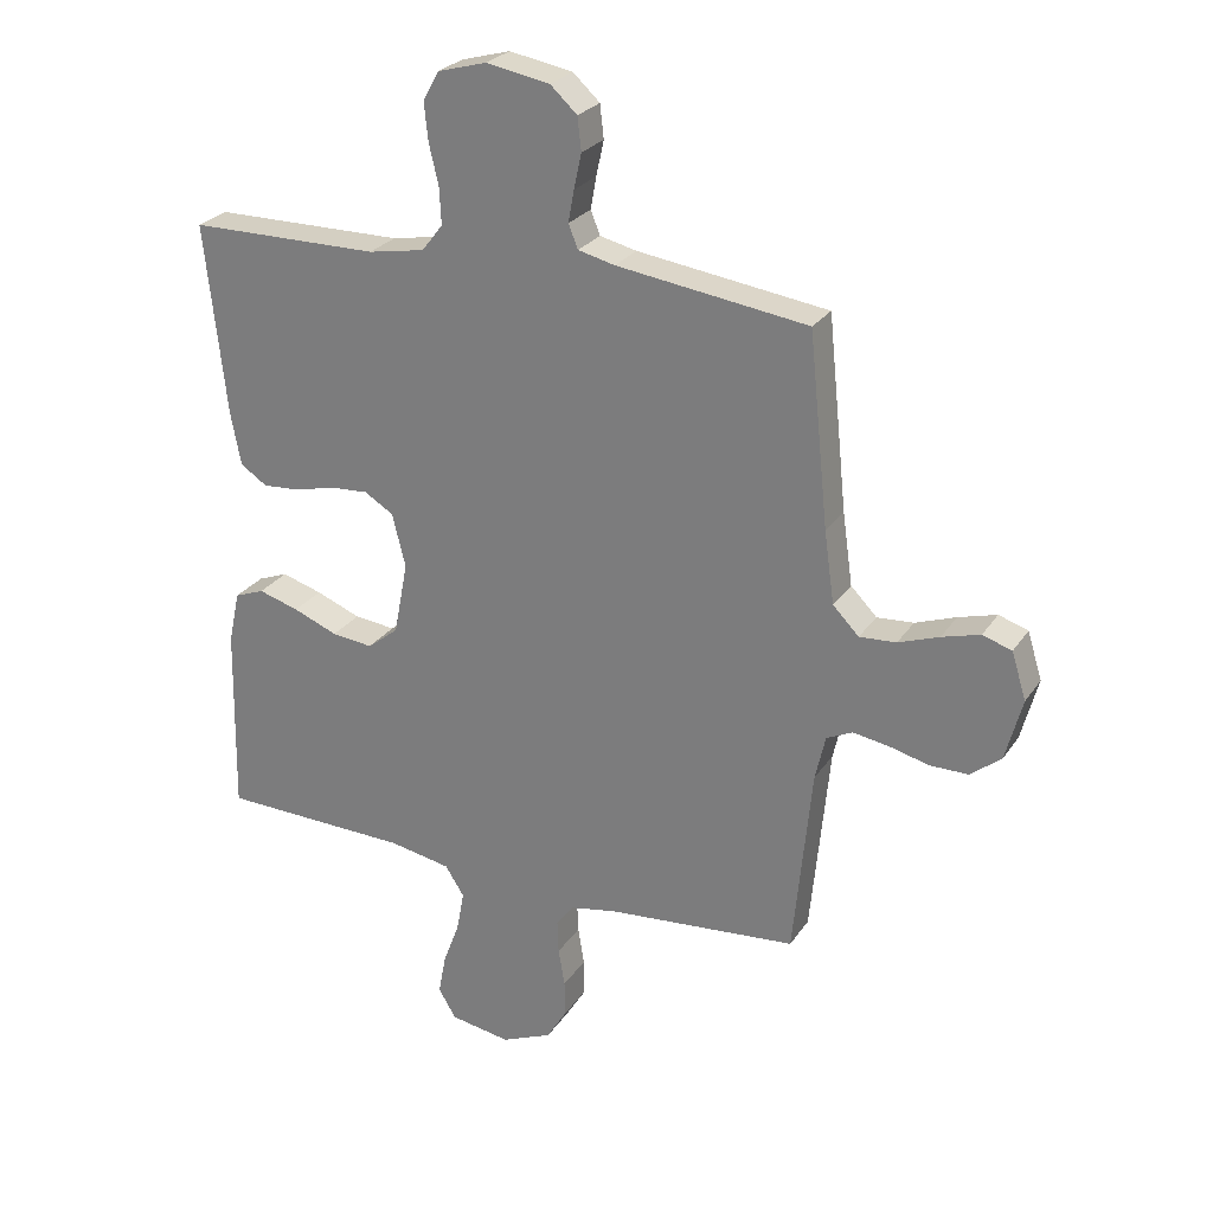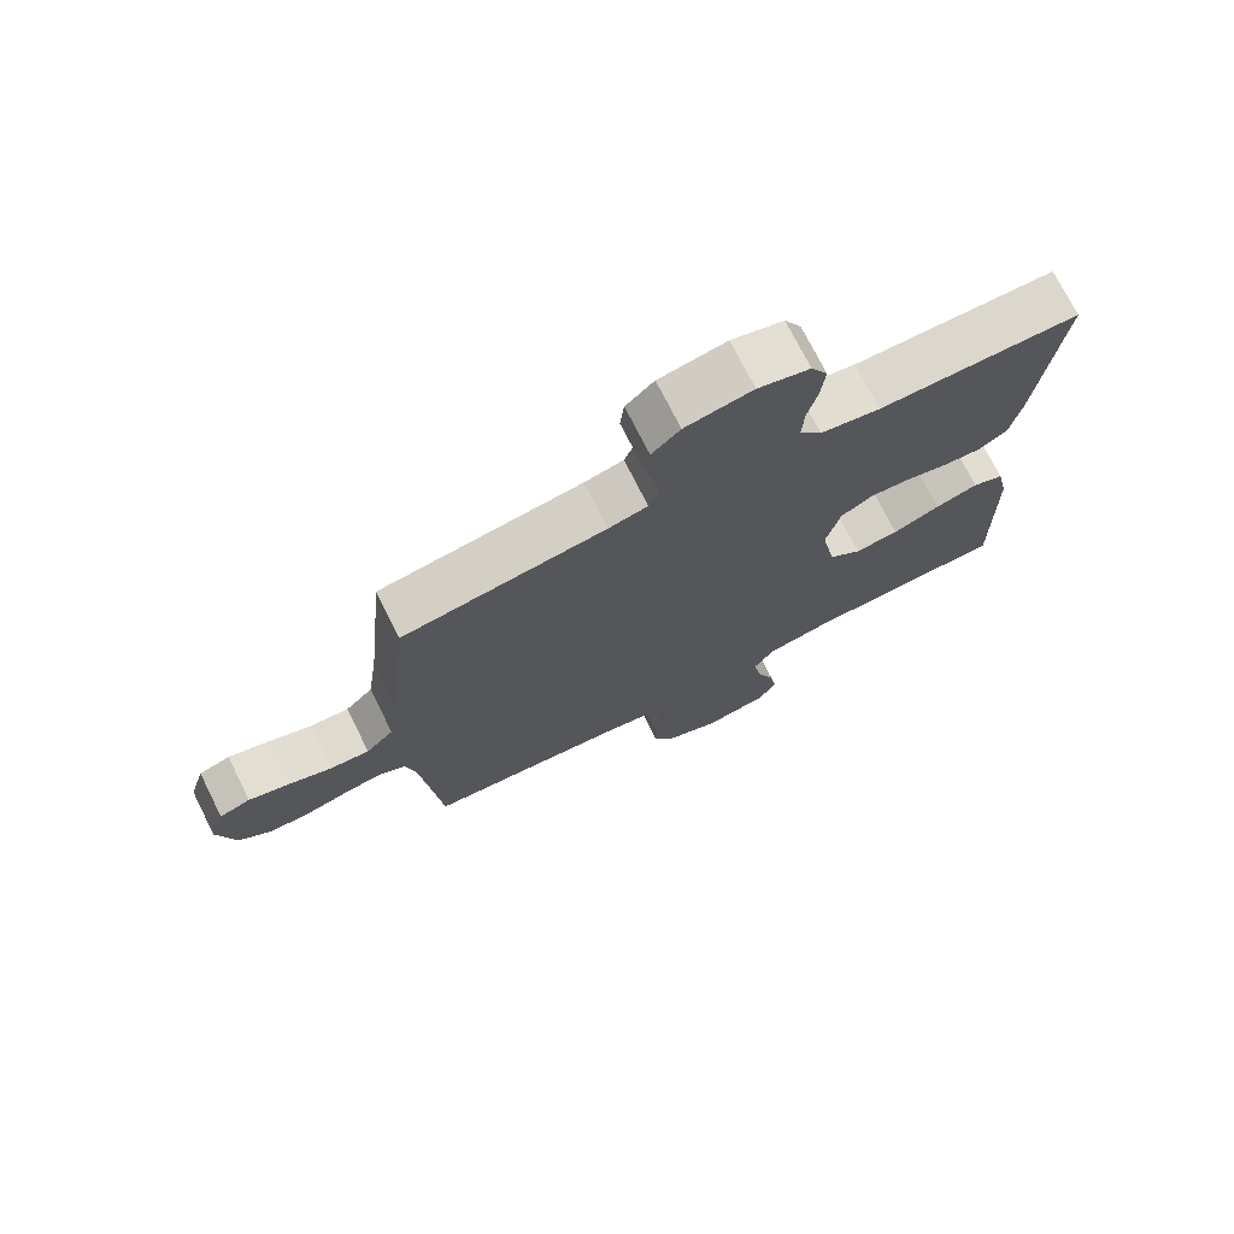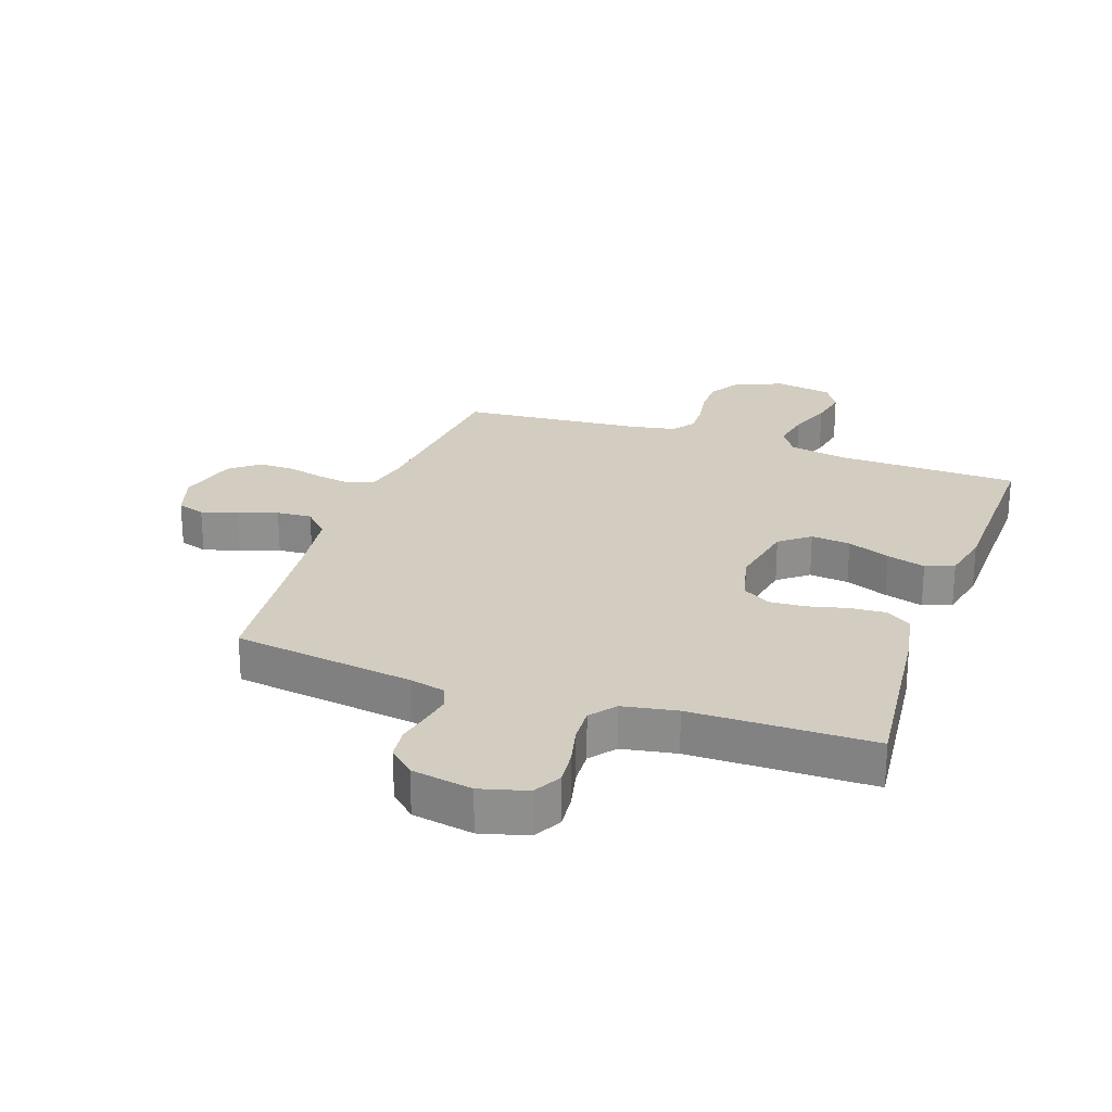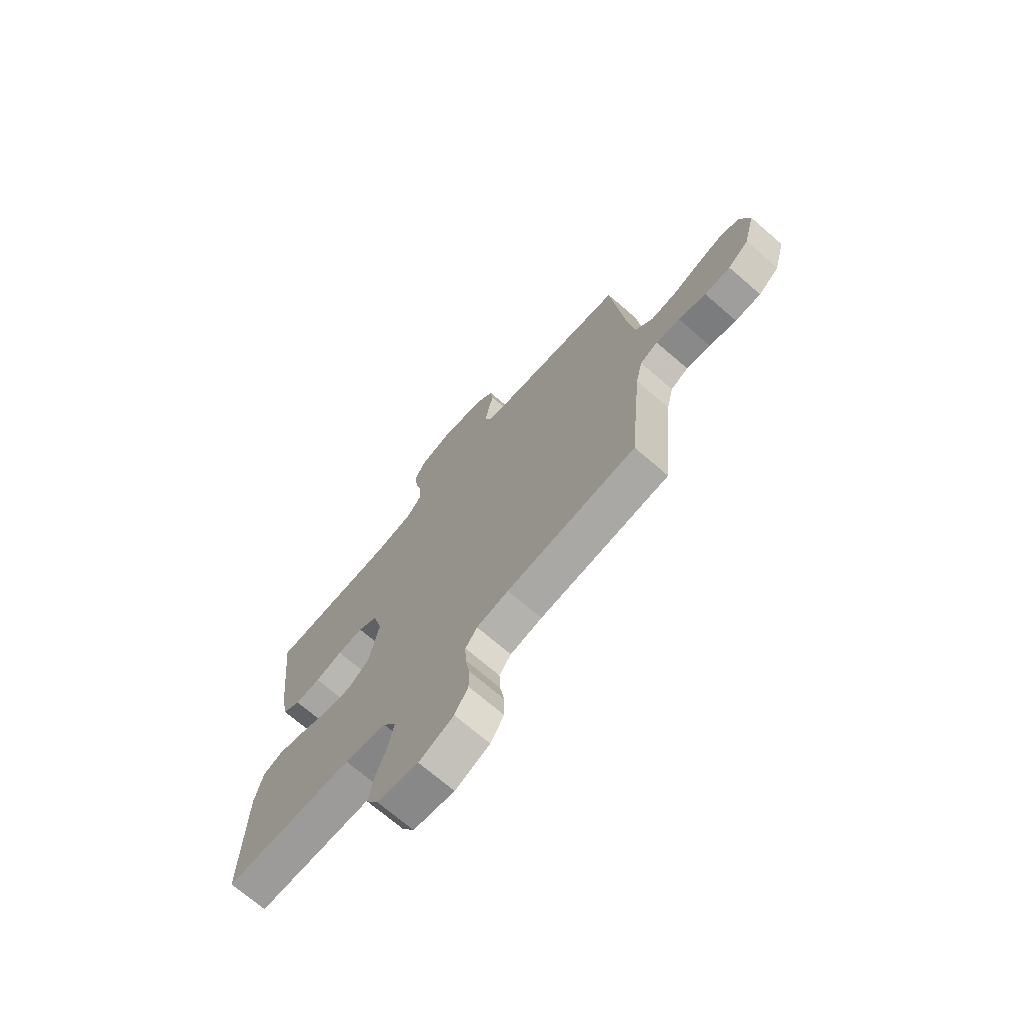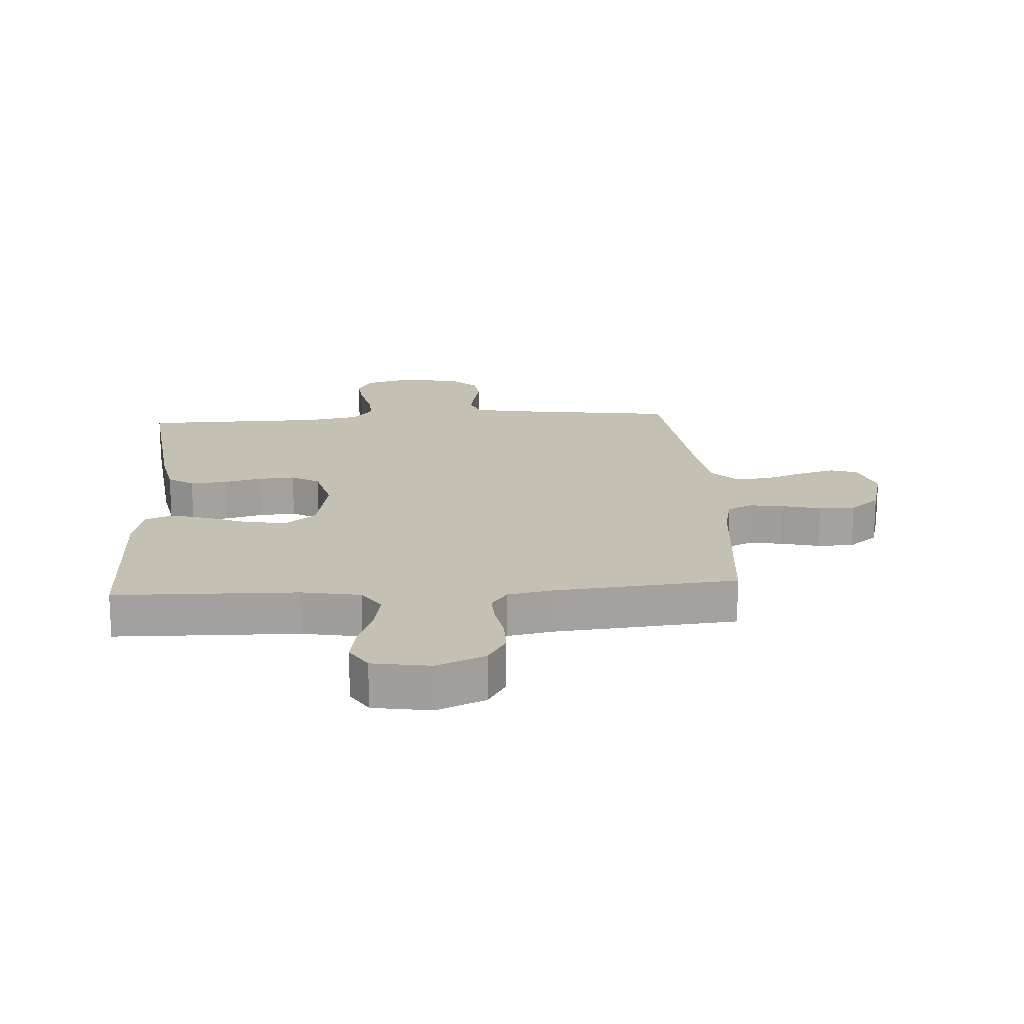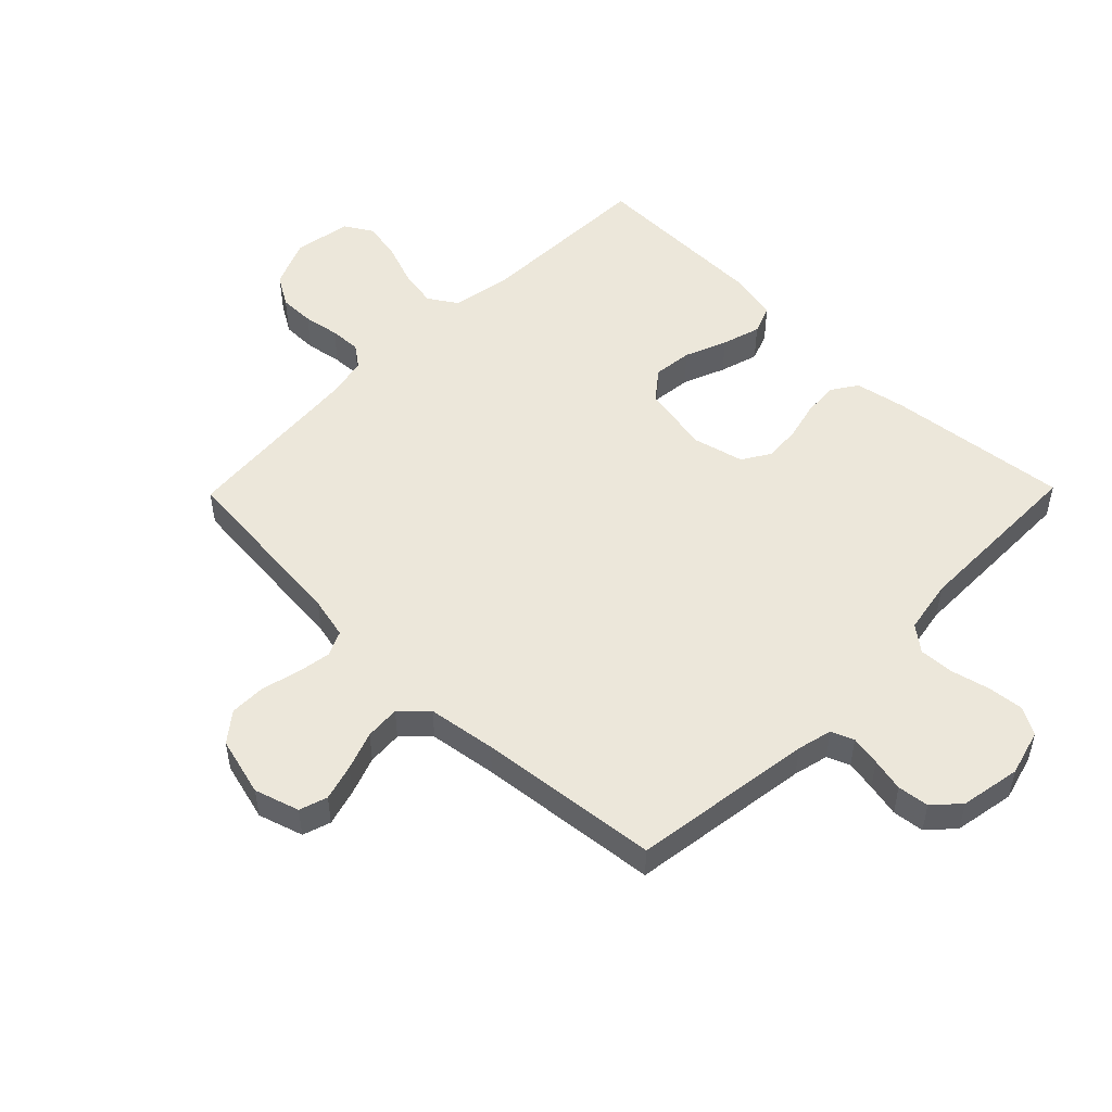
<metadata>
{"format":"obj","ext":"obj","renderer":"f3d","projection":"perspective","resolution":1024,"background":"white","views":[{"elev":26.1,"azim":-153.7,"up":"+Z"},{"elev":73.6,"azim":-26.6,"up":"+Z"},{"elev":24.6,"azim":19.3,"up":"+Y"},{"elev":-71.0,"azim":-130.8,"up":"+Z"},{"elev":18.0,"azim":176.1,"up":"+Y"},{"elev":51.1,"azim":-45.6,"up":"+Y"}]}
</metadata>
<code>
v 0.5 0.07 0.5
v 0.467 0.07 0.2
v 0.451 0.07 0.116
v 0.409 0.07 0.088
v 0.35 0.07 0.092
v 0.286 0.07 0.108
v 0.226 0.07 0.112
v 0.18 0.07 0.084
v 0.159 0.07 0
v 0.181 0.07 -0.115
v 0.23 0.07 -0.154
v 0.295 0.07 -0.147
v 0.365 0.07 -0.119
v 0.429 0.07 -0.1
v 0.476 0.07 -0.118
v 0.494 0.07 -0.2
v 0.5 0.07 -0.5
v 0.2 0.07 -0.508
v 0.103 0.07 -0.526
v 0.073 0.07 -0.573
v 0.085 0.07 -0.637
v 0.111 0.07 -0.707
v 0.123 0.07 -0.771
v 0.095 0.07 -0.817
v 0 0.07 -0.833
v -0.08 0.07 -0.799
v -0.111 0.07 -0.748
v -0.111 0.07 -0.689
v -0.101 0.07 -0.629
v -0.099 0.07 -0.577
v -0.126 0.07 -0.54
v -0.2 0.07 -0.526
v -0.5 0.07 -0.5
v -0.529 0.07 -0.2
v -0.545 0.07 -0.13
v -0.586 0.07 -0.111
v -0.642 0.07 -0.12
v -0.705 0.07 -0.136
v -0.765 0.07 -0.136
v -0.813 0.07 -0.098
v -0.839 0.07 0
v -0.816 0.07 0.074
v -0.77 0.07 0.089
v -0.71 0.07 0.072
v -0.646 0.07 0.049
v -0.588 0.07 0.045
v -0.547 0.07 0.087
v -0.531 0.07 0.2
v -0.5 0.07 0.5
v -0.2 0.07 0.542
v -0.142 0.07 0.556
v -0.127 0.07 0.593
v -0.136 0.07 0.643
v -0.148 0.07 0.698
v -0.142 0.07 0.75
v -0.1 0.07 0.789
v 0 0.07 0.807
v 0.077 0.07 0.786
v 0.102 0.07 0.74
v 0.096 0.07 0.681
v 0.081 0.07 0.618
v 0.078 0.07 0.56
v 0.111 0.07 0.518
v 0.2 0.07 0.502
v 0.5 0 0.5
v 0.467 0 0.2
v 0.451 0 0.116
v 0.409 0 0.088
v 0.35 0 0.092
v 0.286 0 0.108
v 0.226 0 0.112
v 0.18 0 0.084
v 0.159 0 0
v 0.181 0 -0.115
v 0.23 0 -0.154
v 0.295 0 -0.147
v 0.365 0 -0.119
v 0.429 0 -0.1
v 0.476 0 -0.118
v 0.494 0 -0.2
v 0.5 0 -0.5
v 0.2 0 -0.508
v 0.103 0 -0.526
v 0.073 0 -0.573
v 0.085 0 -0.637
v 0.111 0 -0.707
v 0.123 0 -0.771
v 0.095 0 -0.817
v 0 0 -0.833
v -0.08 0 -0.799
v -0.111 0 -0.748
v -0.111 0 -0.689
v -0.101 0 -0.629
v -0.099 0 -0.577
v -0.126 0 -0.54
v -0.2 0 -0.526
v -0.5 0 -0.5
v -0.529 0 -0.2
v -0.545 0 -0.13
v -0.586 0 -0.111
v -0.642 0 -0.12
v -0.705 0 -0.136
v -0.765 0 -0.136
v -0.813 0 -0.098
v -0.839 0 0
v -0.816 0 0.074
v -0.77 0 0.089
v -0.71 0 0.072
v -0.646 0 0.049
v -0.588 0 0.045
v -0.547 0 0.087
v -0.531 0 0.2
v -0.5 0 0.5
v -0.2 0 0.542
v -0.142 0 0.556
v -0.127 0 0.593
v -0.136 0 0.643
v -0.148 0 0.698
v -0.142 0 0.75
v -0.1 0 0.789
v 0 0 0.807
v 0.077 0 0.786
v 0.102 0 0.74
v 0.096 0 0.681
v 0.081 0 0.618
v 0.078 0 0.56
v 0.111 0 0.518
v 0.2 0 0.502
f 58 59 60 61
f 58 61 62
f 57 58 62
f 56 57 62
f 53 54 55 56
f 52 53 56 62
f 51 52 62 63
f 48 49 50
f 47 48 50 51
f 42 43 44 45
f 40 41 42 45
f 40 45 46
f 37 38 39 40
f 36 37 40 46
f 35 36 46 47
f 32 33 34
f 31 32 34 35
f 26 27 28 29
f 26 29 30
f 25 26 30
f 24 25 30
f 21 22 23 24
f 20 21 24 30
f 19 20 30 31
f 15 16 17 18
f 12 13 14 15
f 12 15 18 19
f 3 4 5 6
f 3 6 7
f 64 1 2 3
f 64 3 7
f 63 64 7 8
f 51 63 8 9
f 47 51 9 10
f 35 47 10 11
f 31 35 11
f 11 12 19 31
f 125 124 123 122
f 126 125 122
f 126 122 121
f 126 121 120
f 120 119 118 117
f 126 120 117 116
f 127 126 116 115
f 114 113 112
f 115 114 112 111
f 109 108 107 106
f 109 106 105 104
f 110 109 104
f 104 103 102 101
f 110 104 101 100
f 111 110 100 99
f 98 97 96
f 99 98 96 95
f 93 92 91 90
f 94 93 90
f 94 90 89
f 94 89 88
f 88 87 86 85
f 94 88 85 84
f 95 94 84 83
f 82 81 80 79
f 79 78 77 76
f 83 82 79 76
f 70 69 68 67
f 71 70 67
f 67 66 65 128
f 71 67 128
f 72 71 128 127
f 73 72 127 115
f 74 73 115 111
f 75 74 111 99
f 75 99 95
f 95 83 76 75
f 1 65 66 2
f 2 66 67 3
f 3 67 68 4
f 4 68 69 5
f 5 69 70 6
f 6 70 71 7
f 7 71 72 8
f 8 72 73 9
f 9 73 74 10
f 10 74 75 11
f 11 75 76 12
f 12 76 77 13
f 13 77 78 14
f 14 78 79 15
f 15 79 80 16
f 16 80 81 17
f 17 81 82 18
f 18 82 83 19
f 19 83 84 20
f 20 84 85 21
f 21 85 86 22
f 22 86 87 23
f 23 87 88 24
f 24 88 89 25
f 25 89 90 26
f 26 90 91 27
f 27 91 92 28
f 28 92 93 29
f 29 93 94 30
f 30 94 95 31
f 31 95 96 32
f 32 96 97 33
f 33 97 98 34
f 34 98 99 35
f 35 99 100 36
f 36 100 101 37
f 37 101 102 38
f 38 102 103 39
f 39 103 104 40
f 40 104 105 41
f 41 105 106 42
f 42 106 107 43
f 43 107 108 44
f 44 108 109 45
f 45 109 110 46
f 46 110 111 47
f 47 111 112 48
f 48 112 113 49
f 49 113 114 50
f 50 114 115 51
f 51 115 116 52
f 52 116 117 53
f 53 117 118 54
f 54 118 119 55
f 55 119 120 56
f 56 120 121 57
f 57 121 122 58
f 58 122 123 59
f 59 123 124 60
f 60 124 125 61
f 61 125 126 62
f 62 126 127 63
f 63 127 128 64
f 64 128 65 1

</code>
